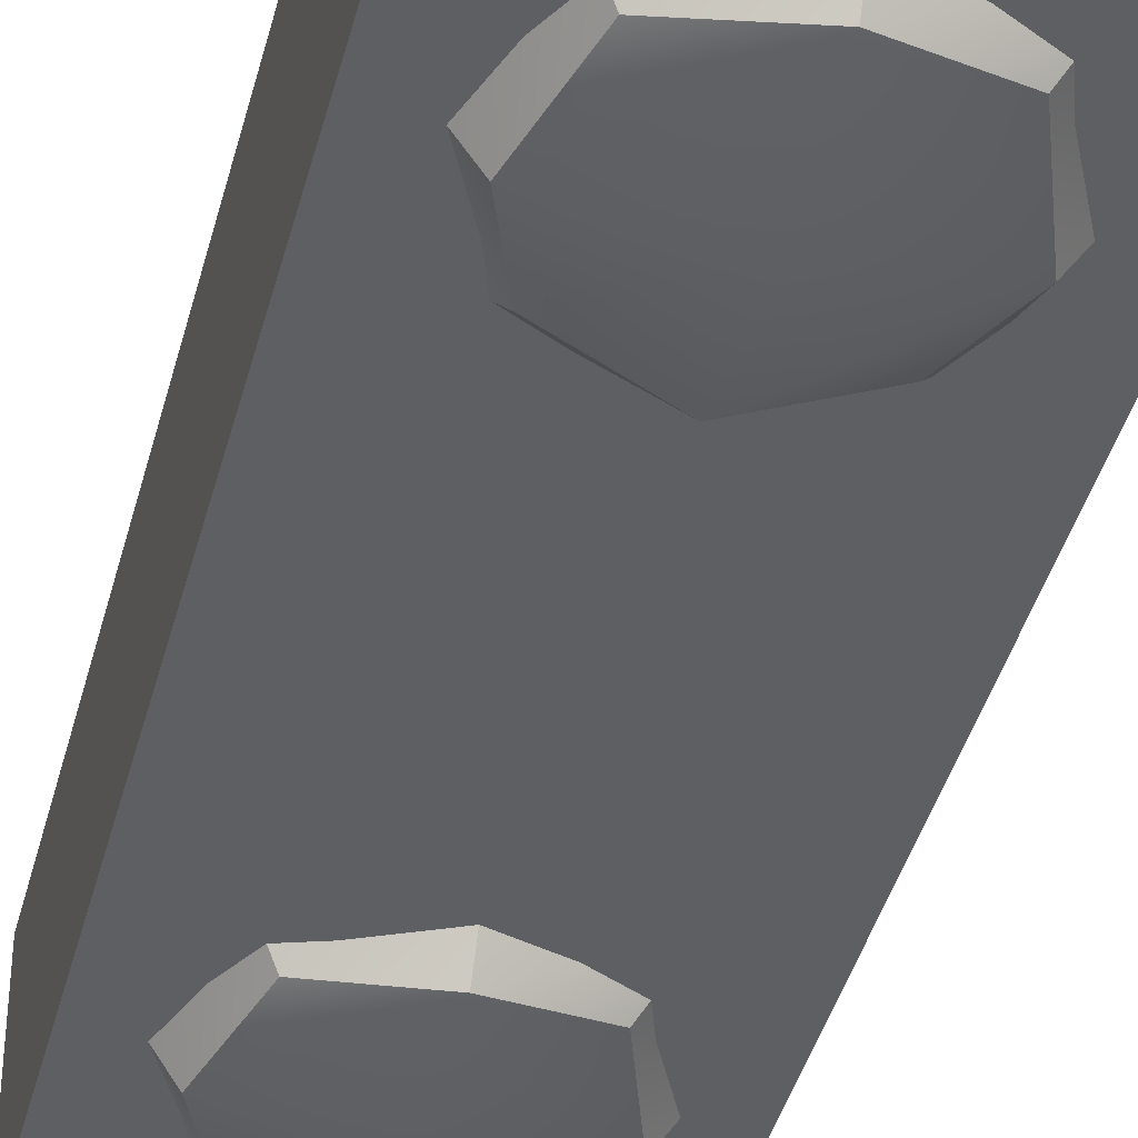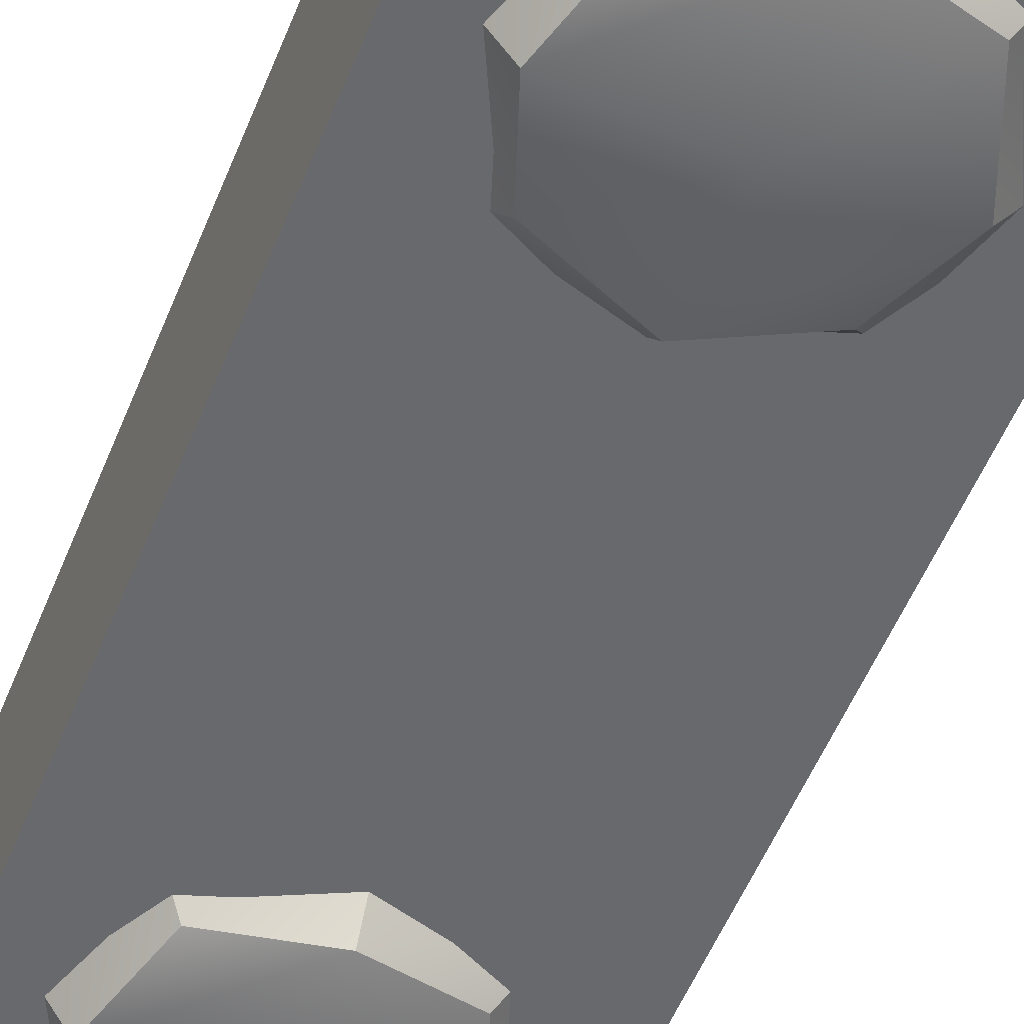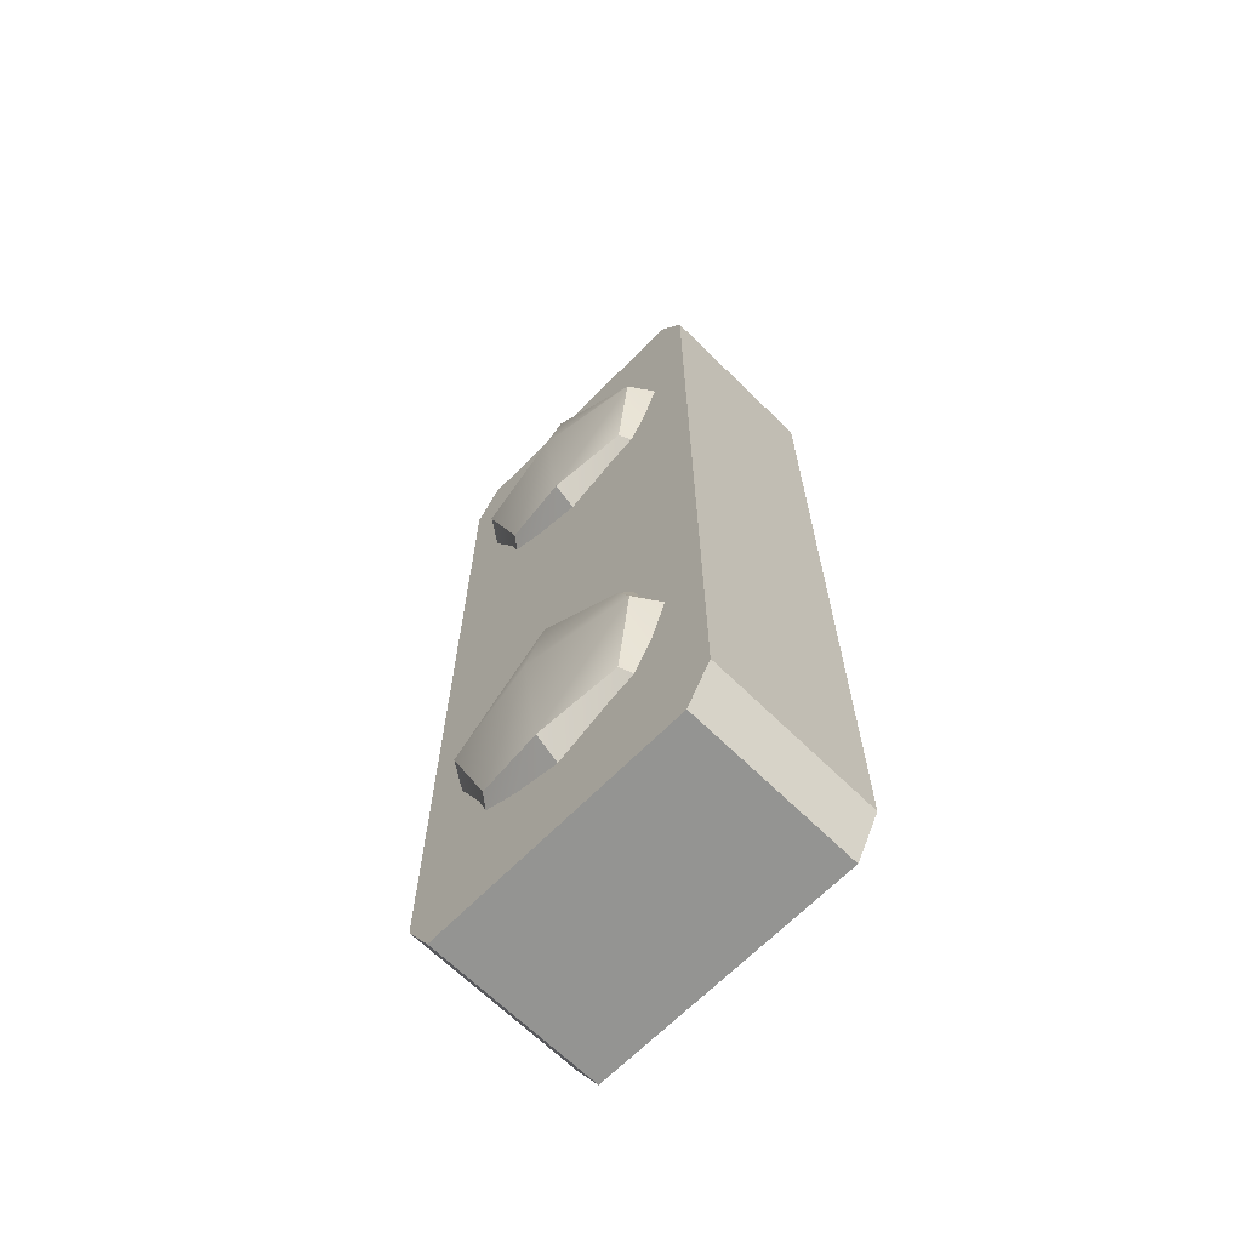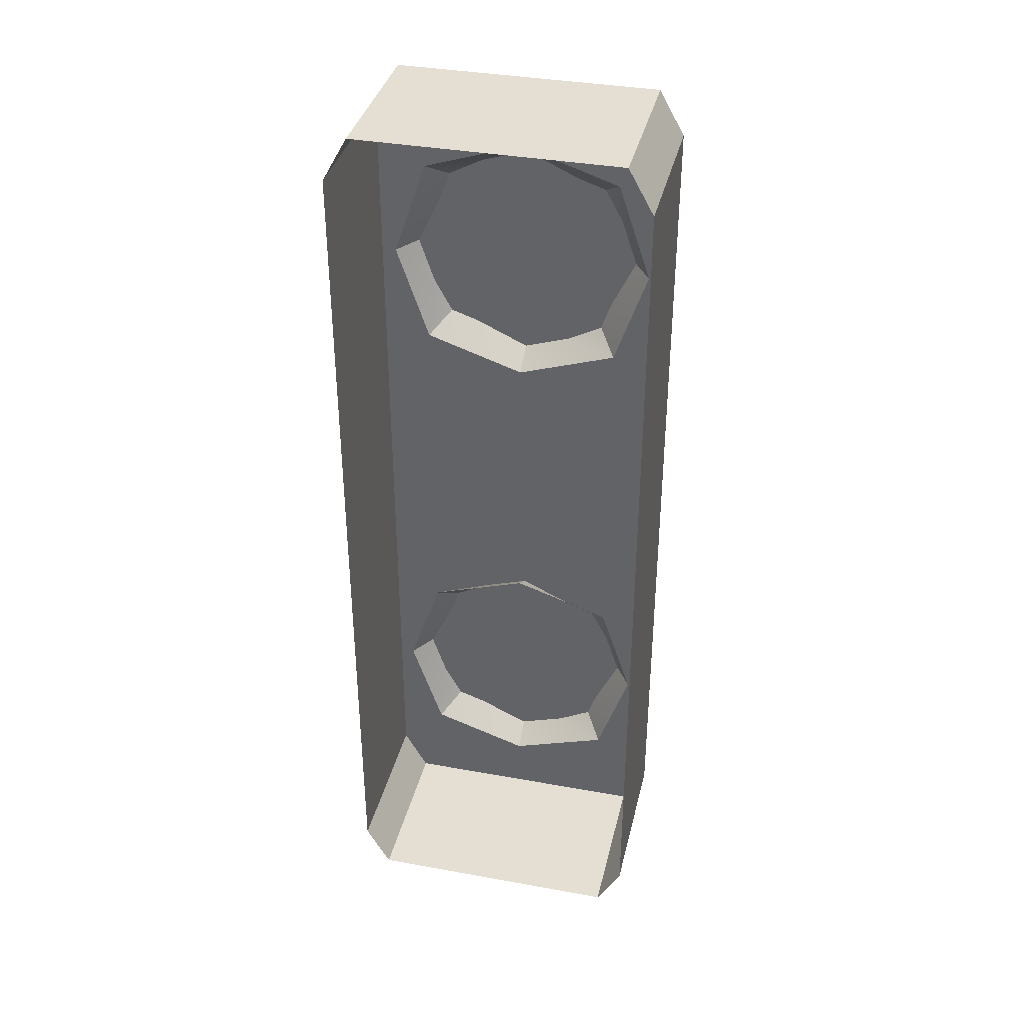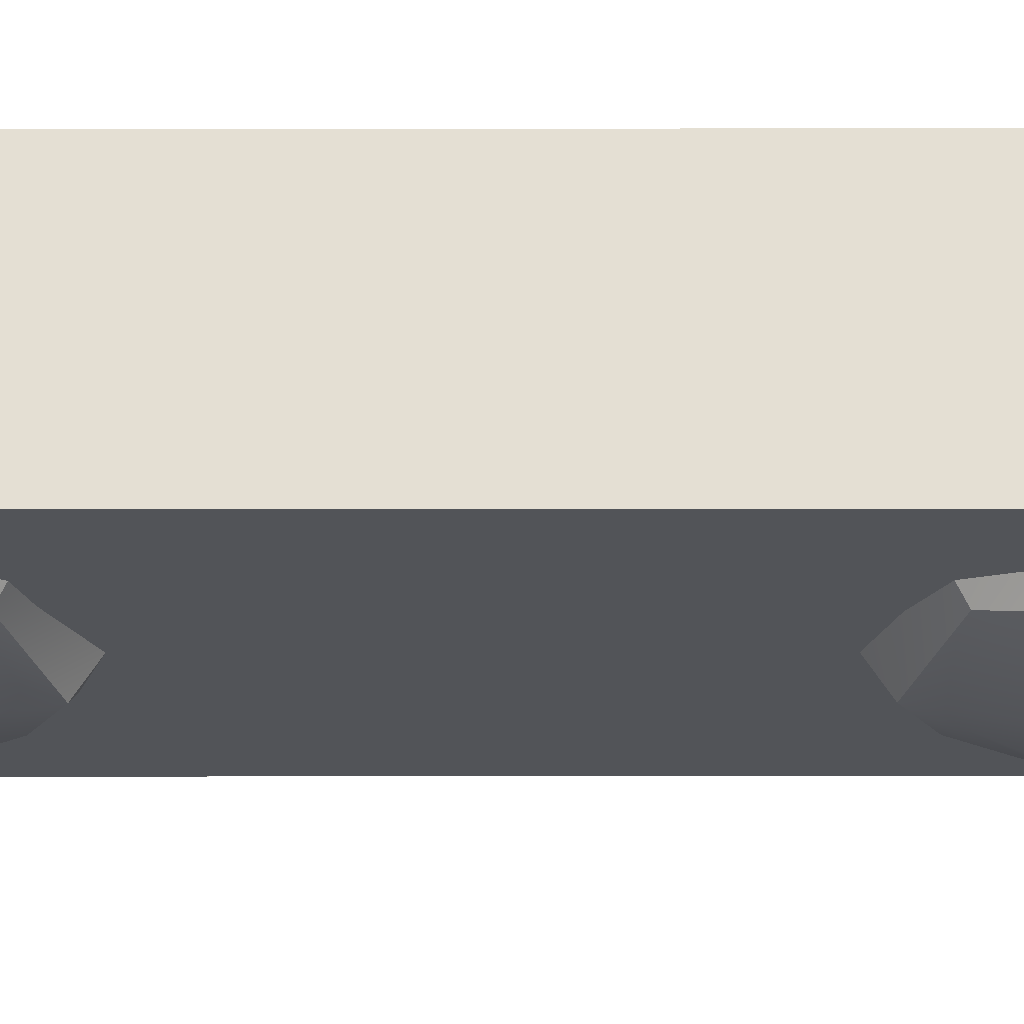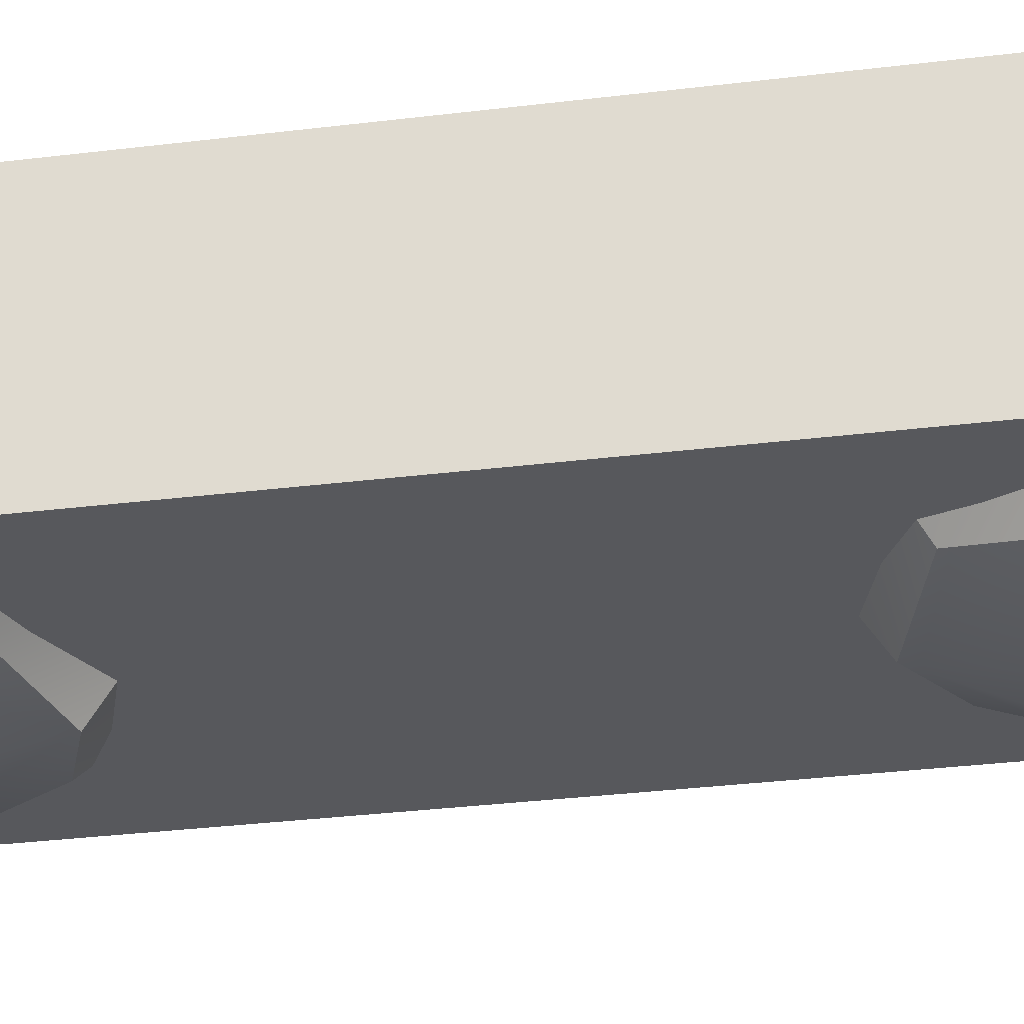
<metadata>
{"format":"obj","ext":"obj","renderer":"f3d","projection":"perspective","resolution":1024,"background":"white","views":[{"elev":-40.5,"azim":165.9,"up":"+Z"},{"elev":-52.7,"azim":-21.4,"up":"+Z"},{"elev":-66.9,"azim":-134.6,"up":"+Y"},{"elev":36.9,"azim":13.2,"up":"+Y"},{"elev":-23.3,"azim":-89.9,"up":"+Z"},{"elev":-28.6,"azim":-79.1,"up":"+Z"}]}
</metadata>
<code>
g center_parts_9
v 0.1026 0.07791 -0.009386
v -0.09662 0.07791 -0.1401
v -0.09662 0.07791 -0.009386
v 0.1026 0.07791 -0.1401
v 0.1026 0.8094 -0.009386
v -0.09662 0.8094 -0.1401
v 0.1026 0.8094 -0.1401
v -0.09662 0.8094 -0.009386
v 0.1217 0.1121 -0.009386
v 0.1217 0.7752 -0.1401
v 0.1217 0.1121 -0.1401
v 0.1217 0.7752 -0.009386
v 0.1026 0.07791 -0.1401
v -0.1157 0.1121 -0.1401
v -0.09662 0.07791 -0.1401
v -0.09662 0.8094 -0.1401
v -0.1157 0.7752 -0.1401
v 0.1217 0.7752 -0.1401
v 0.1217 0.1121 -0.1401
v 0.1026 0.8094 -0.1401
v -0.1157 0.1121 -0.1401
v -0.1157 0.7752 -0.009386
v -0.1157 0.1121 -0.009386
v -0.1157 0.7752 -0.1401
v -0.09662 0.07791 -0.009386
v -0.1157 0.1121 -0.1401
v -0.1157 0.1121 -0.009386
v -0.09662 0.07791 -0.1401
v 0.1026 0.07791 -0.1401
v 0.1217 0.1121 -0.009386
v 0.1217 0.1121 -0.1401
v 0.1026 0.07791 -0.009386
v 0.1026 0.8094 -0.009386
v 0.1217 0.7752 -0.1401
v 0.1217 0.7752 -0.009386
v 0.1026 0.8094 -0.1401
v -0.09662 0.8094 -0.1401
v -0.1157 0.7752 -0.009386
v -0.1157 0.7752 -0.1401
v -0.09662 0.8094 -0.009386
v 0.002978 0.7386 -0.1579
v 0.07897 0.6636 -0.1579
v 0.05927 0.7192 -0.148
v 0.002978 0.6636 -0.1705
v 0.05927 0.6081 -0.148
v -0.05331 0.7192 -0.148
v 0.002978 0.5887 -0.1579
v -0.07301 0.6636 -0.1579
v -0.05331 0.6081 -0.148
v 0.002978 0.7636 -0.1198
v 0.05927 0.7192 -0.148
v 0.07897 0.7386 -0.1198
v 0.002978 0.7386 -0.1579
v -0.07301 0.7386 -0.1198
v 0.002978 0.7386 -0.1579
v 0.002978 0.7636 -0.1198
v -0.05331 0.7192 -0.148
v 0.1043 0.6636 -0.1198
v 0.05927 0.6081 -0.148
v 0.07897 0.5887 -0.1198
v 0.07897 0.6636 -0.1579
v 0.07897 0.7386 -0.1198
v 0.07897 0.6636 -0.1579
v 0.1043 0.6636 -0.1198
v 0.05927 0.7192 -0.148
v 0.002978 0.5637 -0.1198
v -0.05331 0.6081 -0.148
v -0.07301 0.5887 -0.1198
v 0.002978 0.5887 -0.1579
v 0.07897 0.5887 -0.1198
v 0.002978 0.5887 -0.1579
v 0.002978 0.5637 -0.1198
v 0.05927 0.6081 -0.148
v -0.09834 0.6636 -0.1198
v -0.05331 0.7192 -0.148
v -0.07301 0.7386 -0.1198
v -0.07301 0.6636 -0.1579
v -0.07301 0.5887 -0.1198
v -0.07301 0.6636 -0.1579
v -0.09834 0.6636 -0.1198
v -0.05331 0.6081 -0.148
v 0.002978 0.3179 -0.1579
v 0.07897 0.2429 -0.1579
v 0.05927 0.2985 -0.148
v 0.002978 0.2429 -0.1705
v 0.05927 0.1874 -0.148
v -0.05331 0.2985 -0.148
v 0.002978 0.1679 -0.1579
v -0.07301 0.2429 -0.1579
v -0.05331 0.1874 -0.148
v 0.002978 0.3429 -0.1198
v 0.05927 0.2985 -0.148
v 0.07897 0.3179 -0.1198
v 0.002978 0.3179 -0.1579
v -0.07301 0.3179 -0.1198
v 0.002978 0.3179 -0.1579
v 0.002978 0.3429 -0.1198
v -0.05331 0.2985 -0.148
v 0.1043 0.2429 -0.1198
v 0.05927 0.1874 -0.148
v 0.07897 0.1679 -0.1198
v 0.07897 0.2429 -0.1579
v 0.07897 0.3179 -0.1198
v 0.07897 0.2429 -0.1579
v 0.1043 0.2429 -0.1198
v 0.05927 0.2985 -0.148
v 0.002978 0.1429 -0.1198
v -0.05331 0.1874 -0.148
v -0.07301 0.1679 -0.1198
v 0.002978 0.1679 -0.1579
v 0.07897 0.1679 -0.1198
v 0.002978 0.1679 -0.1579
v 0.002978 0.1429 -0.1198
v 0.05927 0.1874 -0.148
v -0.09834 0.2429 -0.1198
v -0.05331 0.2985 -0.148
v -0.07301 0.3179 -0.1198
v -0.07301 0.2429 -0.1579
v -0.07301 0.1679 -0.1198
v -0.07301 0.2429 -0.1579
v -0.09834 0.2429 -0.1198
v -0.05331 0.1874 -0.148
g center_parts_9_0
f 3 2 1
f 4 1 2
f 7 6 5
f 8 5 6
f 11 10 9
f 12 9 10
f 15 14 13
f 14 16 13
f 17 16 14
f 16 18 13
f 13 18 19
f 20 18 16
f 23 22 21
f 24 21 22
f 27 26 25
f 28 25 26
f 31 30 29
f 32 29 30
f 35 34 33
f 36 33 34
f 39 38 37
f 40 37 38
f 43 42 41
f 44 41 42
f 42 45 44
f 41 44 46
f 47 44 45
f 48 46 44
f 44 47 48
f 49 48 47
f 52 51 50
f 53 50 51
f 56 55 54
f 57 54 55
f 60 59 58
f 61 58 59
f 64 63 62
f 65 62 63
f 68 67 66
f 69 66 67
f 72 71 70
f 73 70 71
f 76 75 74
f 77 74 75
f 80 79 78
f 81 78 79
f 84 83 82
f 85 82 83
f 83 86 85
f 82 85 87
f 88 85 86
f 89 87 85
f 85 88 89
f 90 89 88
f 93 92 91
f 94 91 92
f 97 96 95
f 98 95 96
f 101 100 99
f 102 99 100
f 105 104 103
f 106 103 104
f 109 108 107
f 110 107 108
f 113 112 111
f 114 111 112
f 117 116 115
f 118 115 116
f 121 120 119
f 122 119 120

</code>
